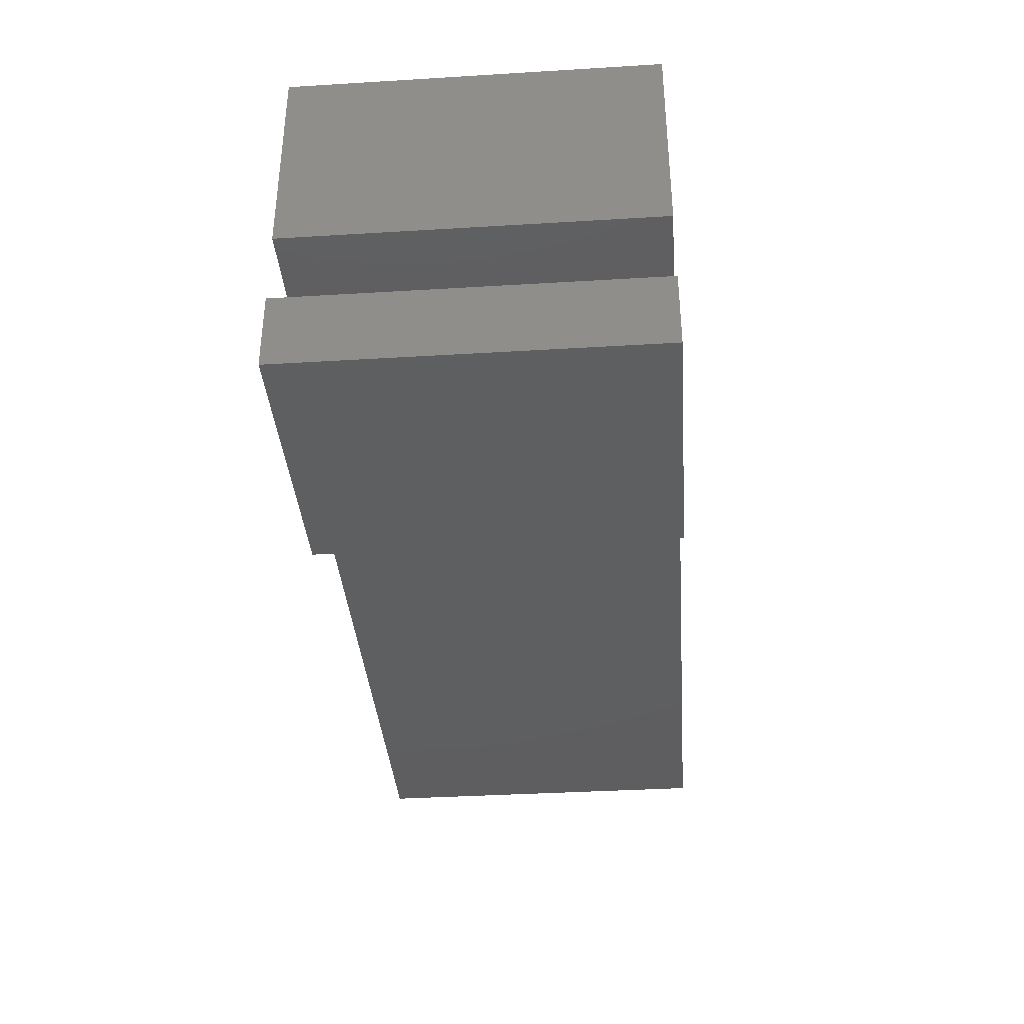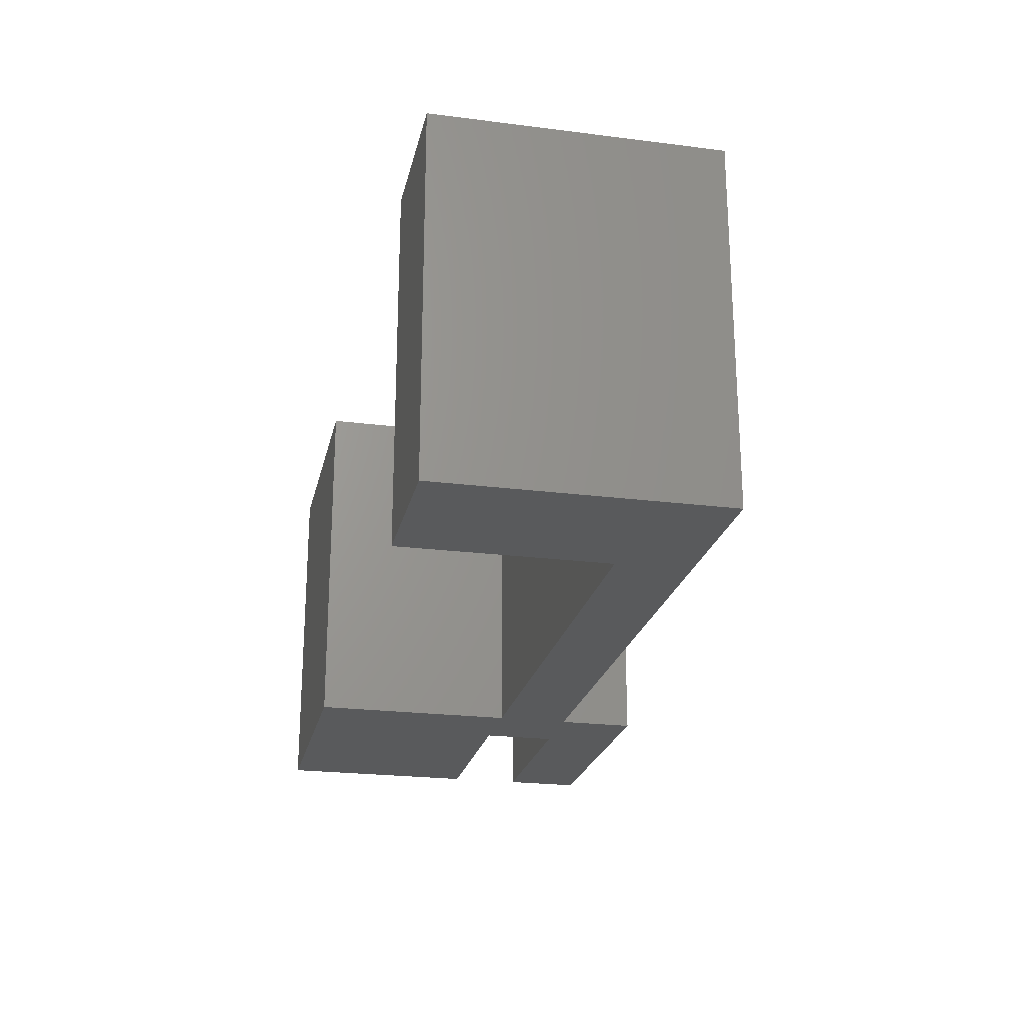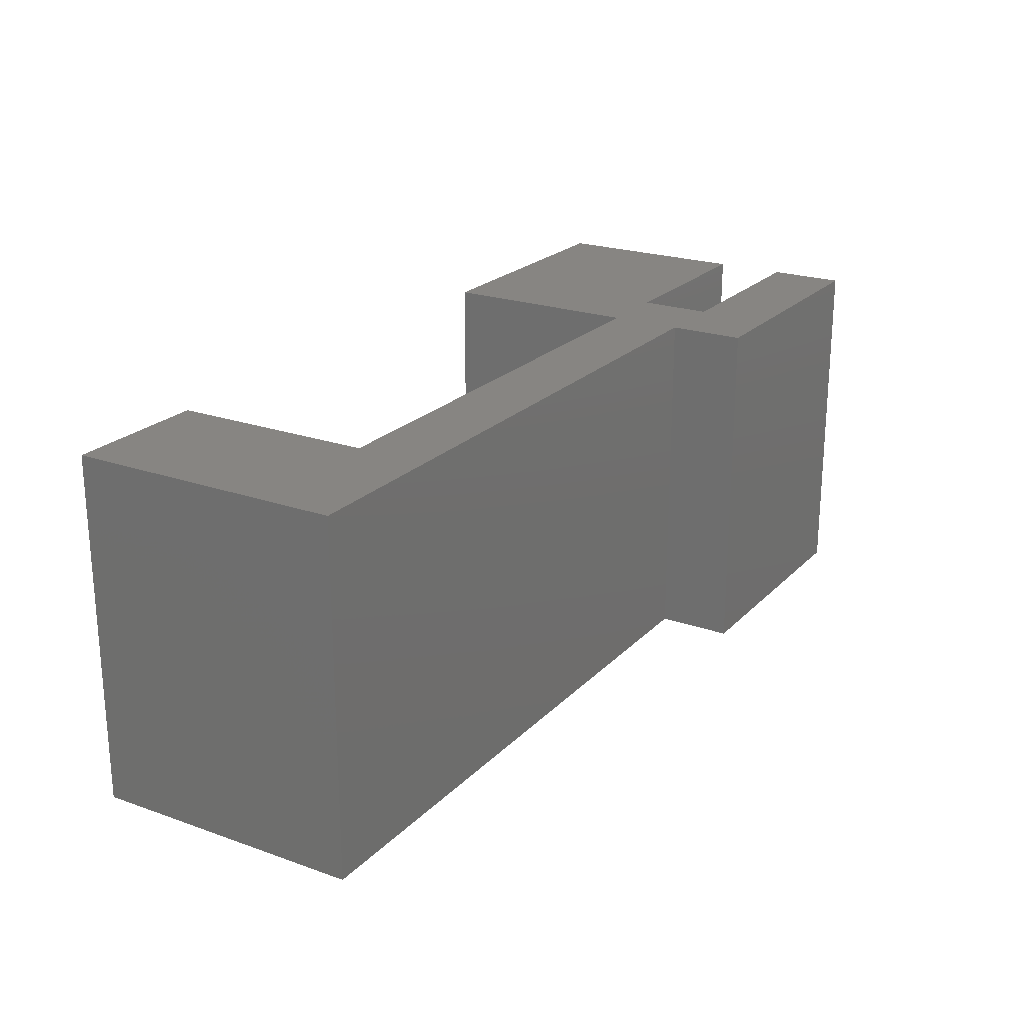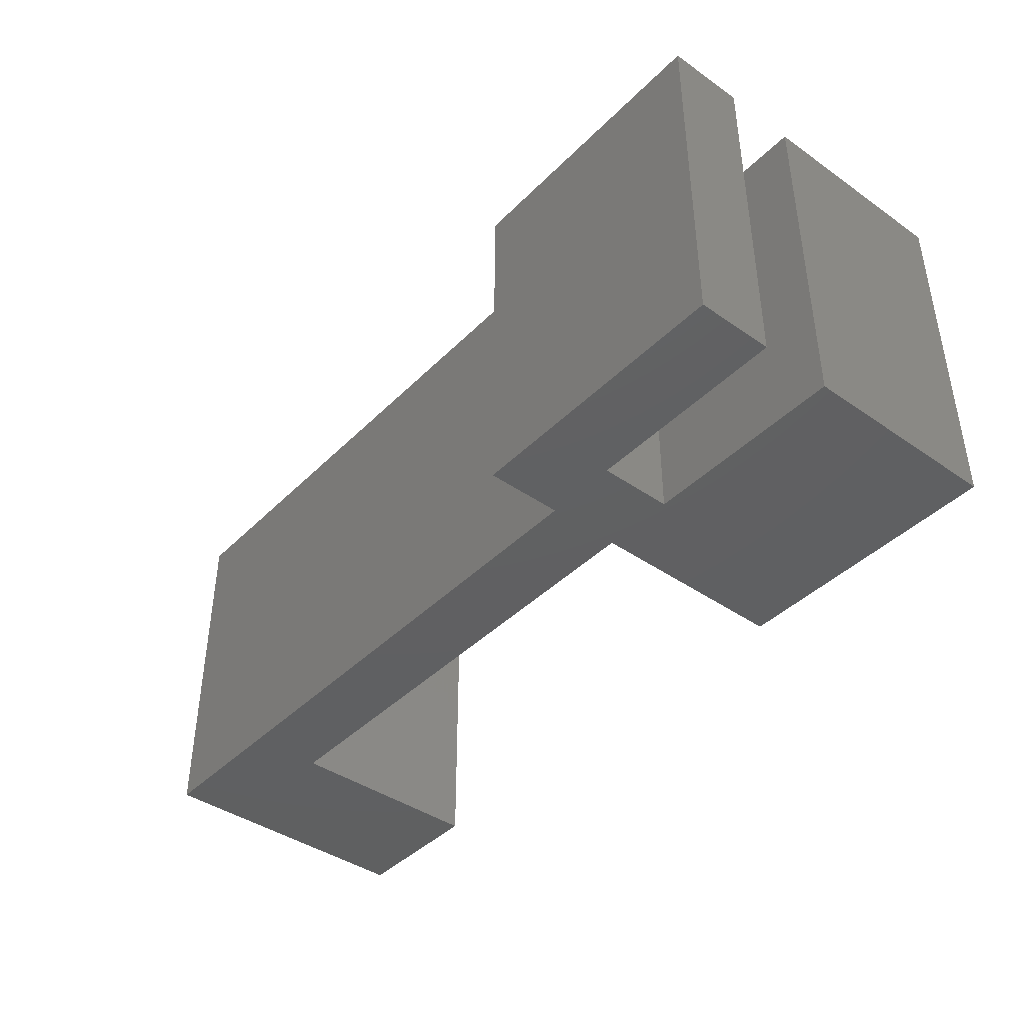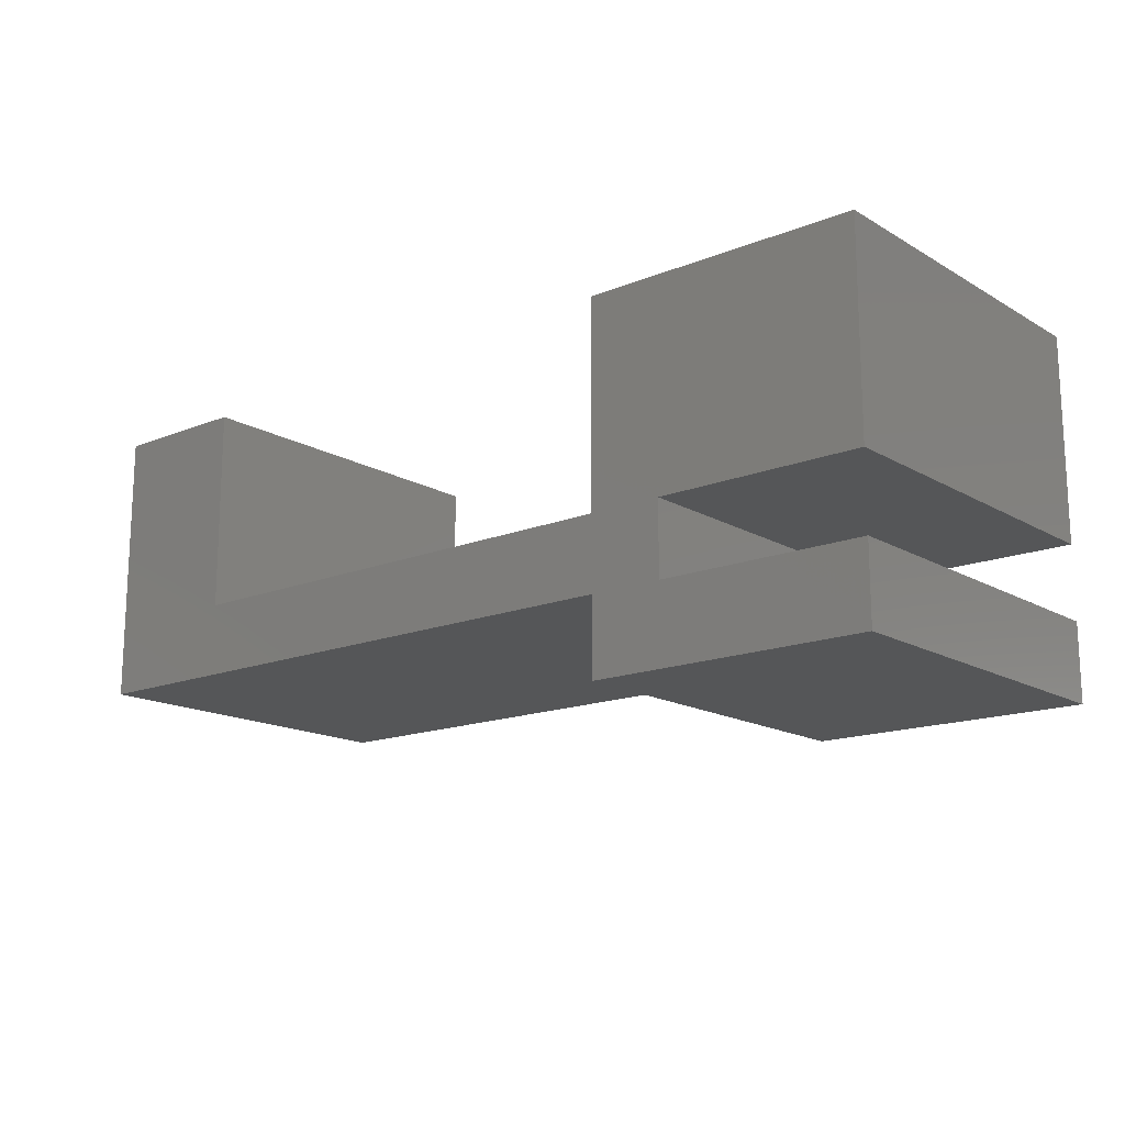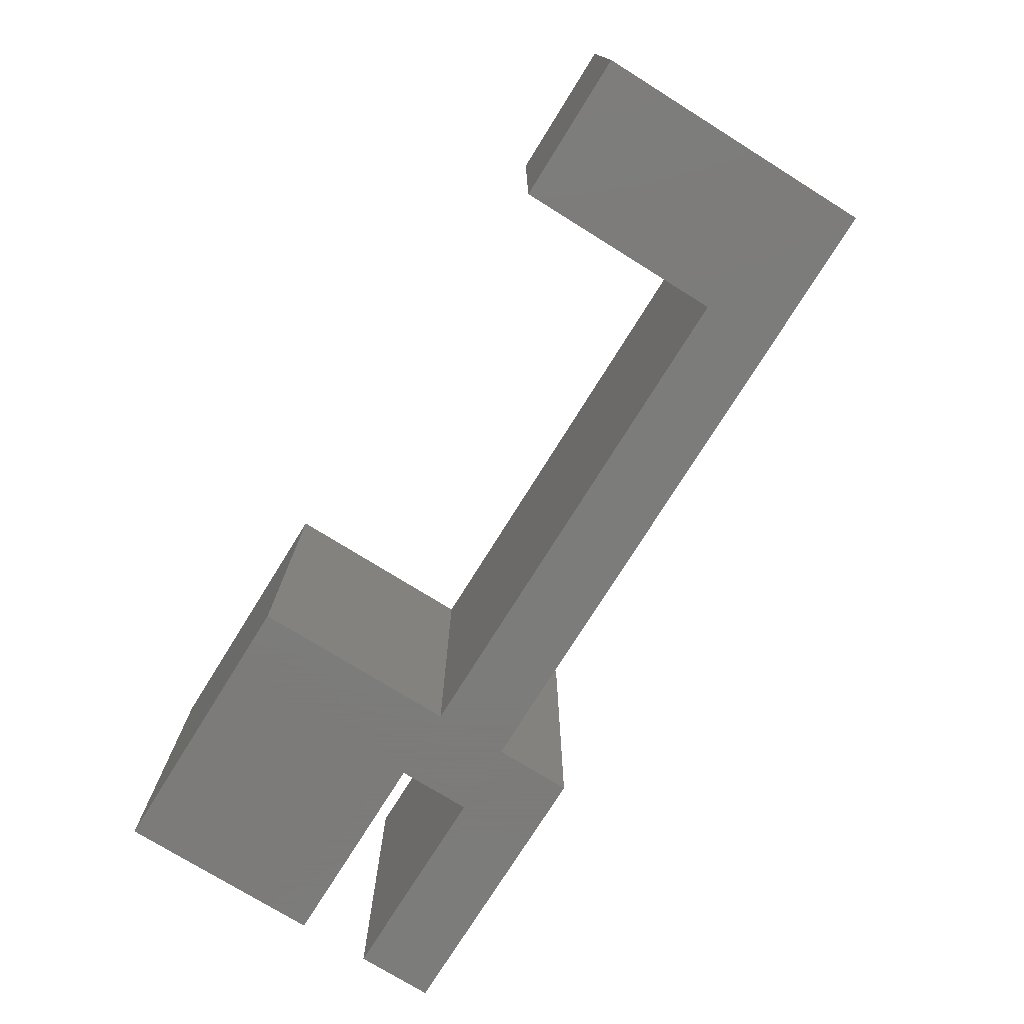
<metadata>
{"format":"stl","ext":"stl","renderer":"f3d","projection":"perspective","resolution":1024,"background":"white","views":[{"elev":-36.8,"azim":94.5,"up":"+Y"},{"elev":-23.0,"azim":-102.2,"up":"+Z"},{"elev":22.3,"azim":-58.6,"up":"+Z"},{"elev":-41.5,"azim":49.9,"up":"+Z"},{"elev":-15.8,"azim":39.9,"up":"+Y"},{"elev":-75.2,"azim":-121.9,"up":"+Z"}]}
</metadata>
<code>
# stl→obj: 28 verts, 52 faces
v -0.78 0.28 0
v -0.98 0.28 0
v -0.98 0.28 0.49
v -0.78 0.28 0.49
v -0.78 0 0
v -0.78 0 0.49
v -0.1 0 0
v -0.1 0 0.49
v -0.1 0.28 0
v -0.1 0.28 0.49
v 0.28 0.28 0
v 0.28 0.28 0.49
v 0.28 0 0
v 0.28 0 0.49
v 0 0 0.49
v 0 0 0
v 0 -0.1 0.49
v 0 -0.1 0
v 0.28 -0.1 0.49
v 0.28 -0.1 0
v 0.28 -0.205 0.49
v 0.28 -0.205 0
v -0.1 -0.205 0.49
v -0.1 -0.205 0
v -0.1 -0.1 0
v -0.1 -0.1 0.49
v -0.98 -0.1 0.49
v -0.98 -0.1 0
f 1 2 3
f 1 3 4
f 5 1 4
f 5 4 6
f 7 5 6
f 7 6 8
f 9 7 8
f 9 8 10
f 11 9 10
f 11 10 12
f 13 11 12
f 13 12 14
f 13 15 16
f 13 14 15
f 16 17 18
f 16 15 17
f 18 19 20
f 18 17 19
f 20 21 22
f 20 19 21
f 22 23 24
f 22 21 23
f 25 24 23
f 25 23 26
f 25 27 28
f 25 26 27
f 28 3 2
f 28 27 3
f 2 5 28
f 1 5 2
f 7 25 5
f 18 24 25
f 16 18 25
f 16 25 7
f 22 24 18
f 9 16 7
f 20 22 18
f 11 13 16
f 11 16 9
f 28 5 25
f 3 27 6
f 4 3 6
f 8 6 26
f 17 26 23
f 15 26 17
f 15 8 26
f 21 17 23
f 10 8 15
f 19 17 21
f 12 15 14
f 12 10 15
f 27 26 6

</code>
